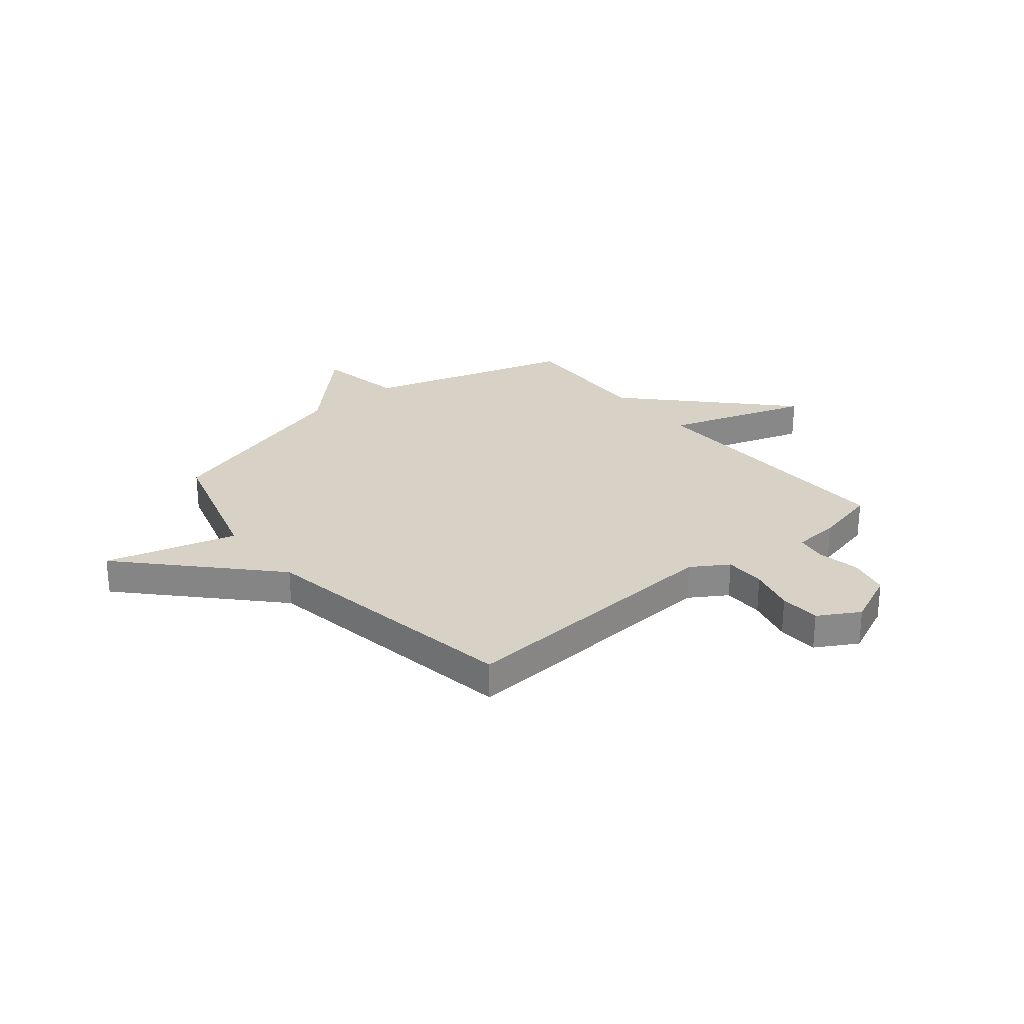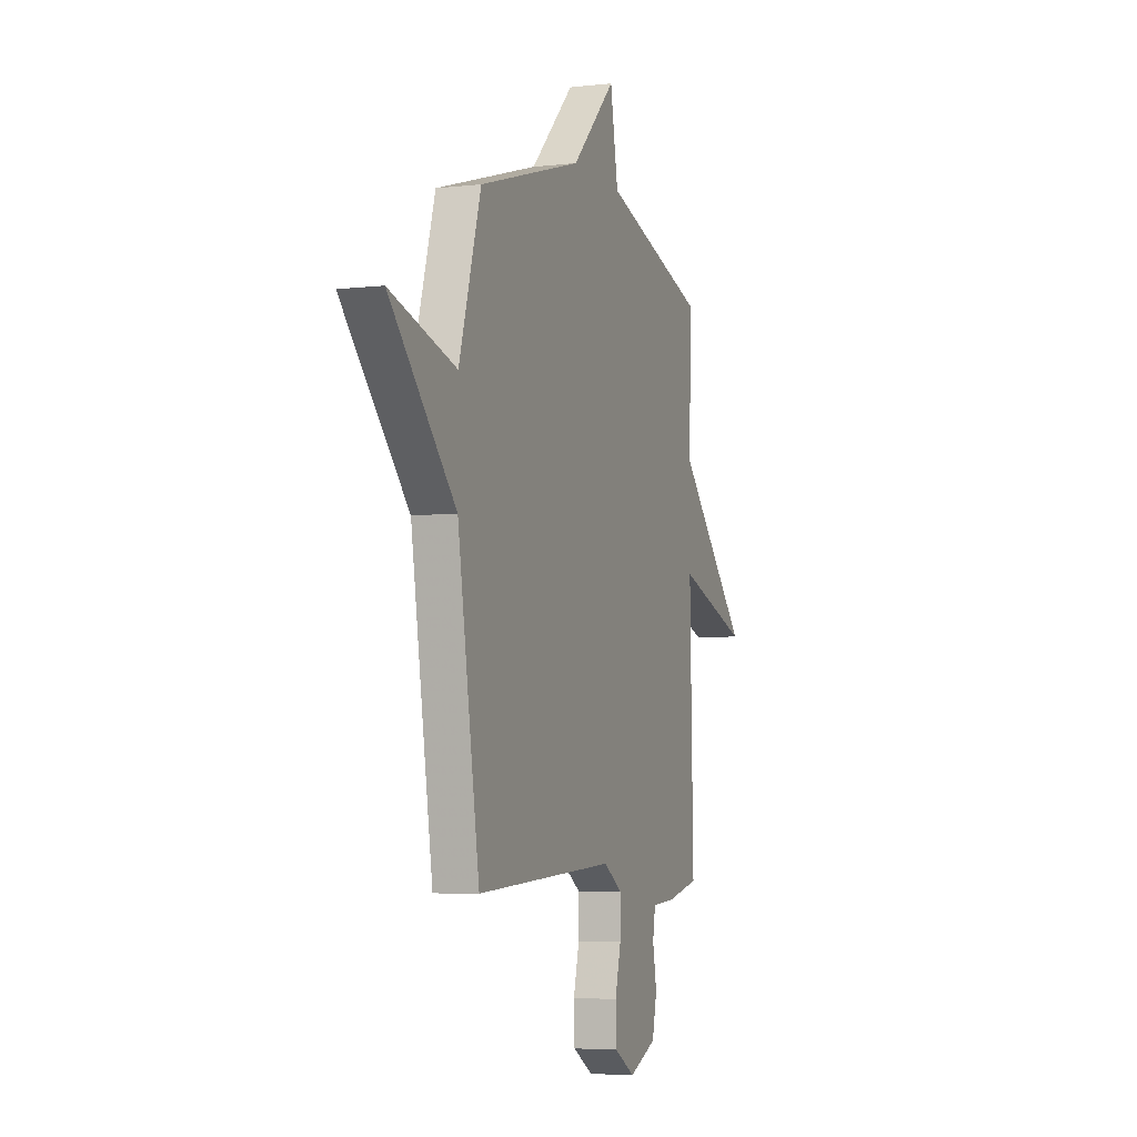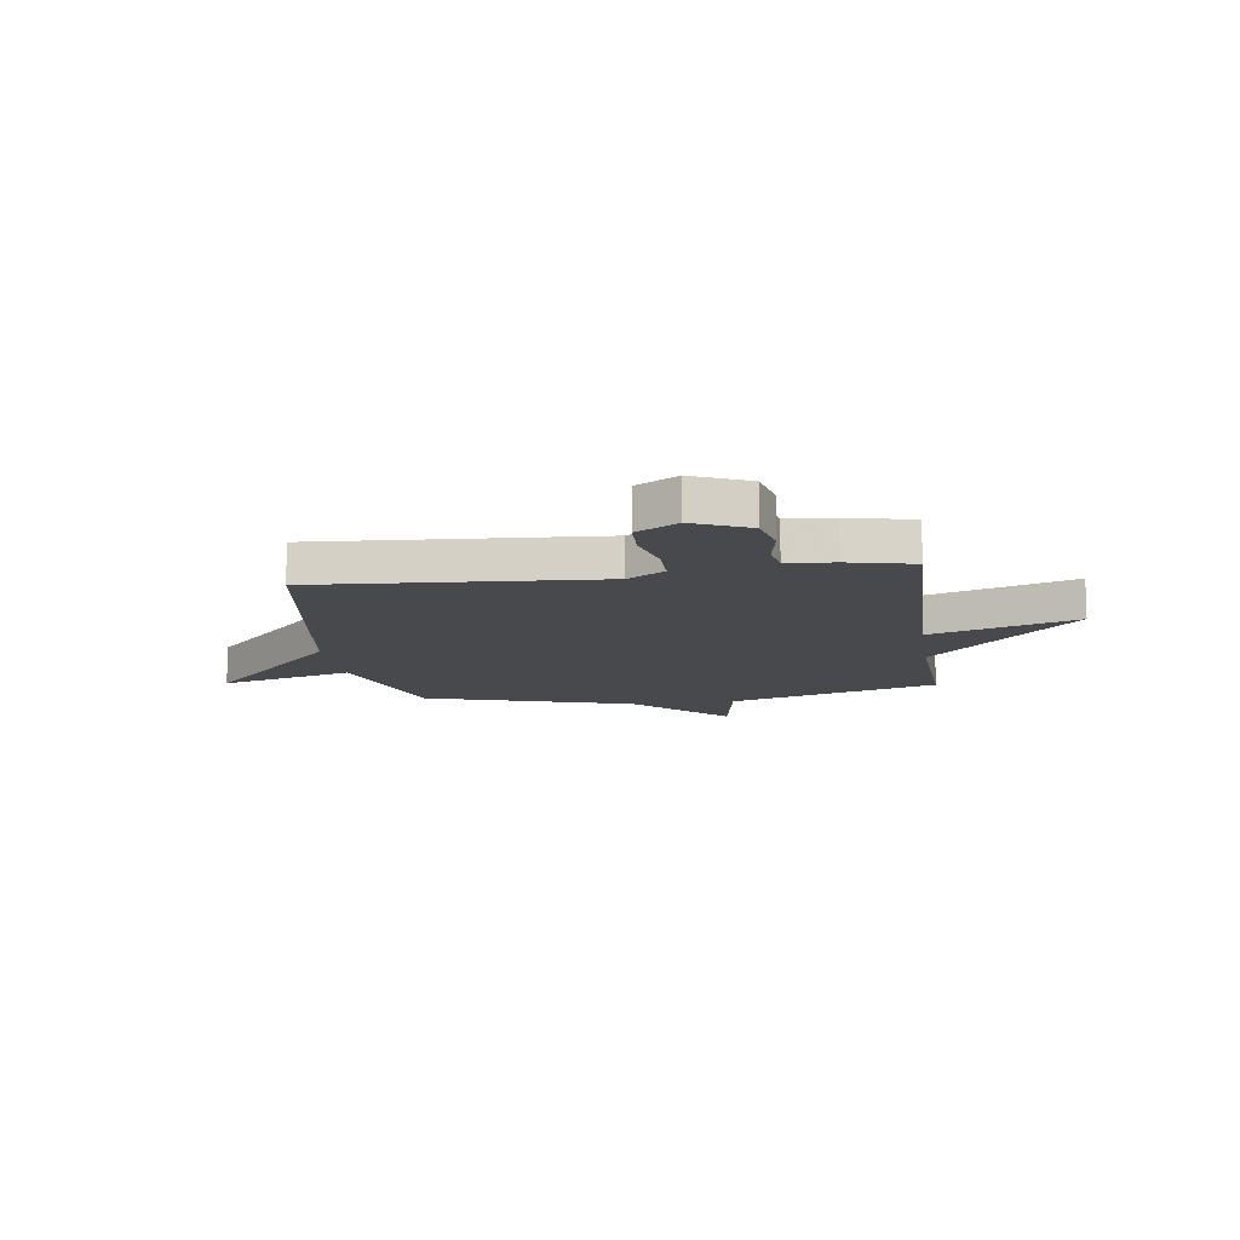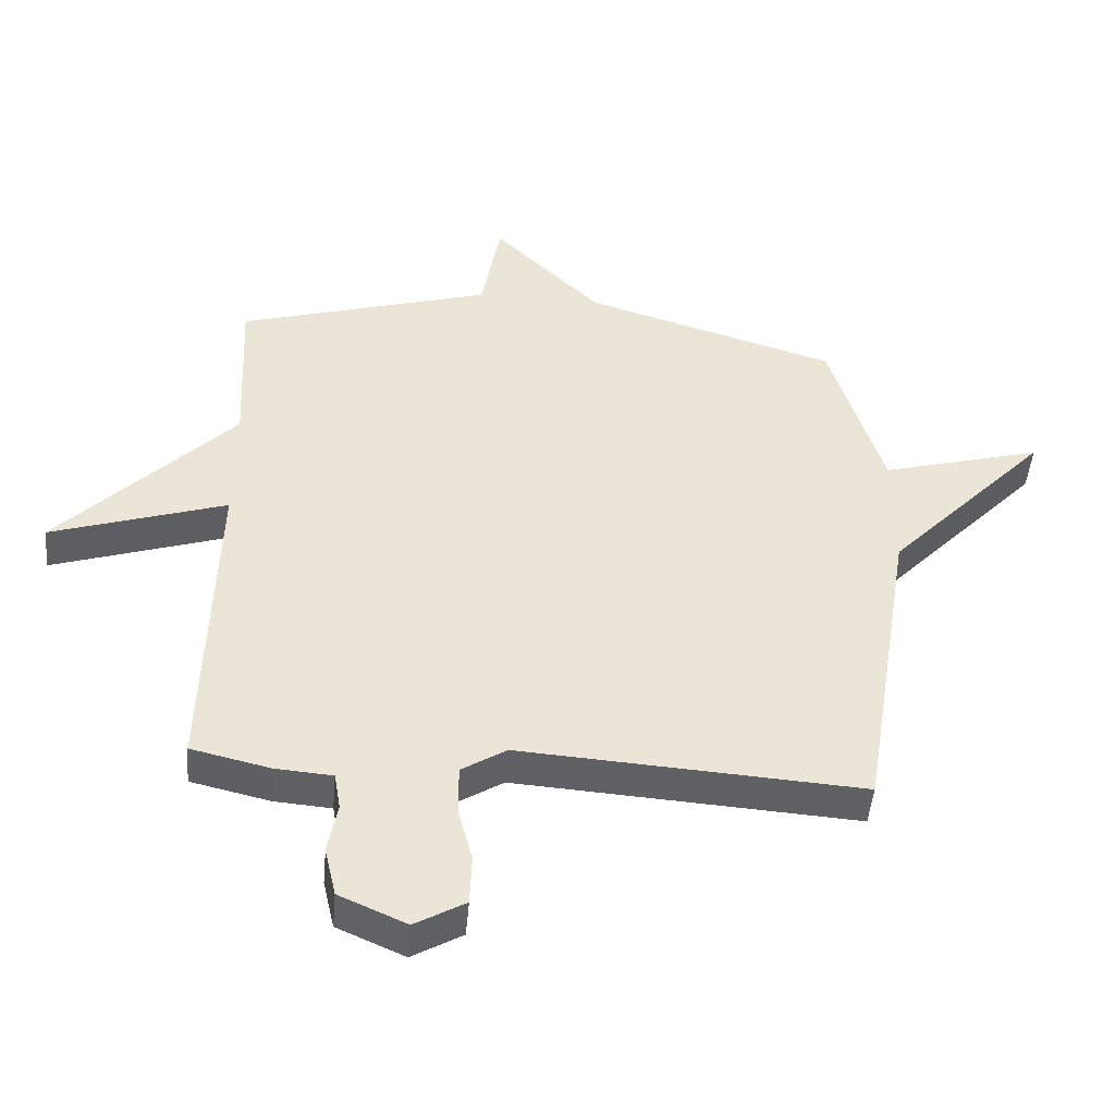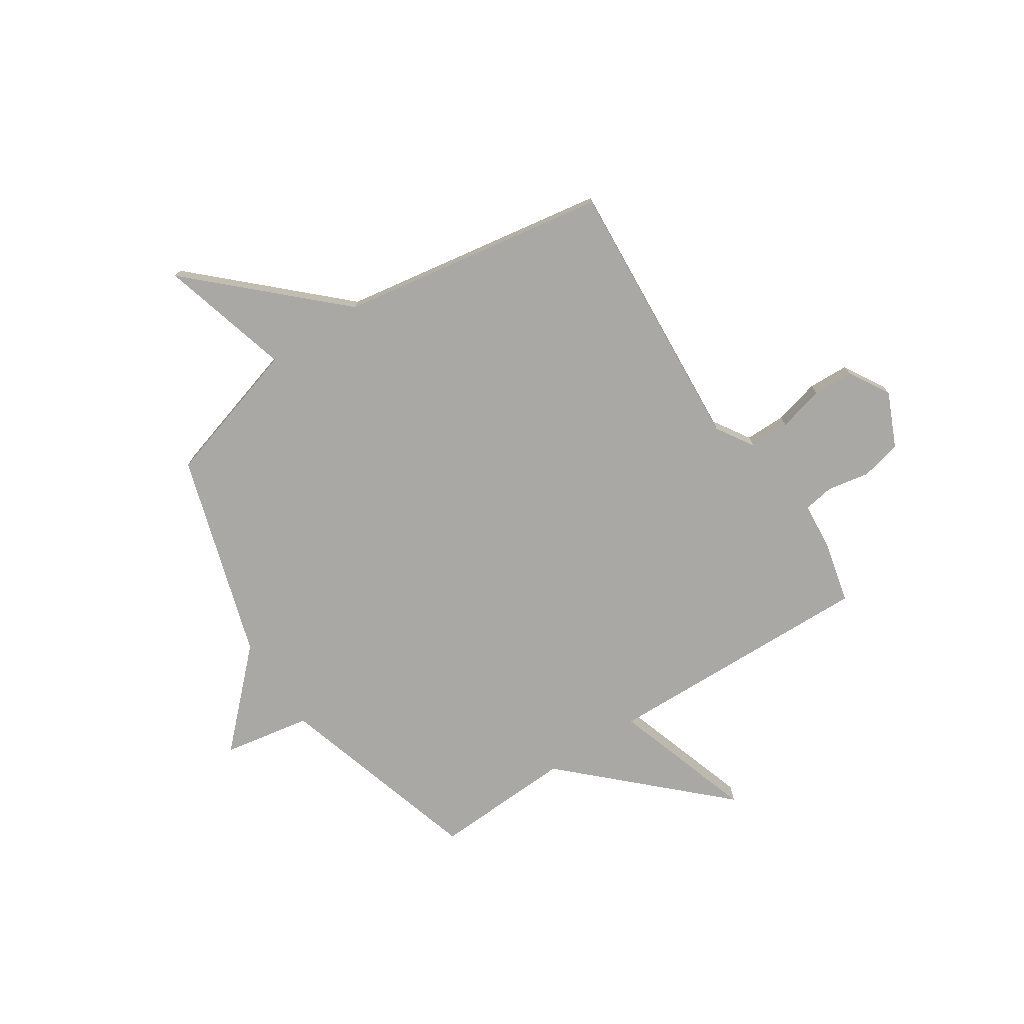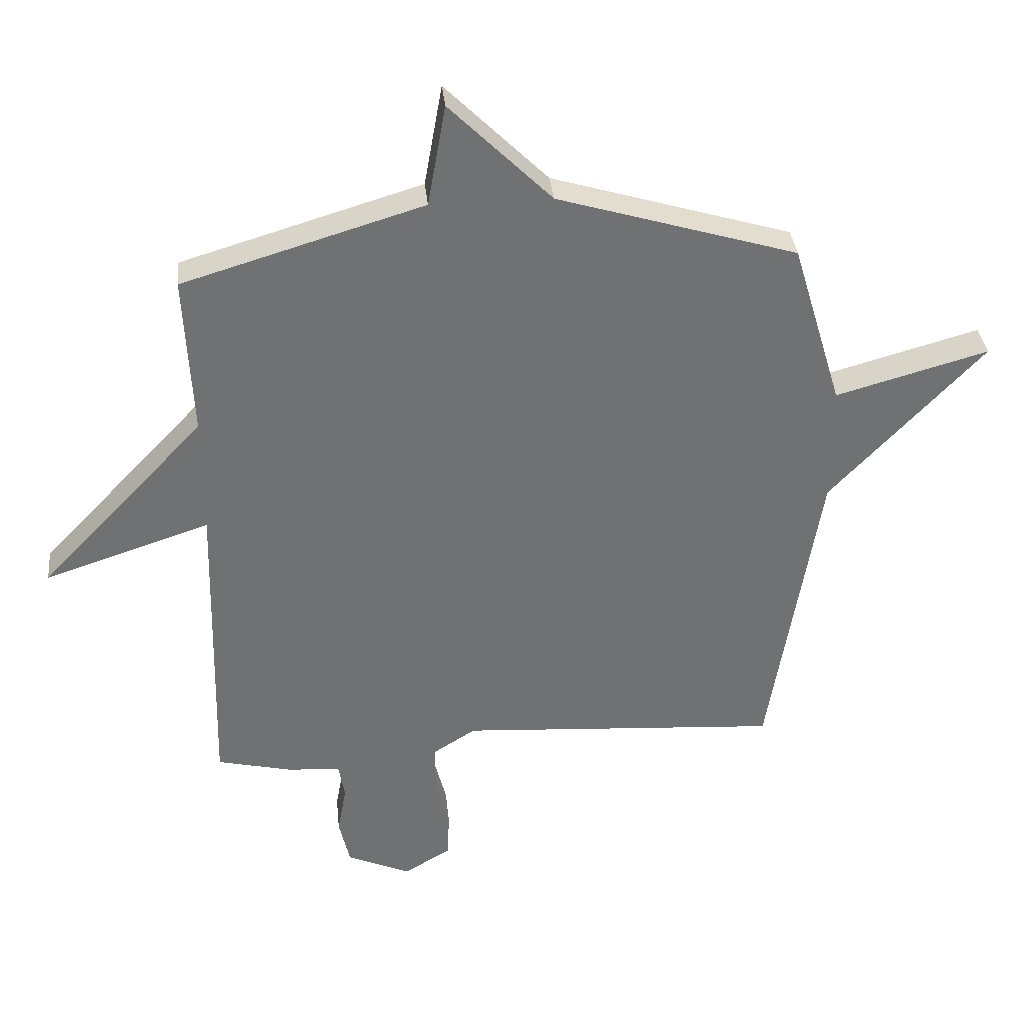
<metadata>
{"format":"obj","ext":"obj","renderer":"f3d","projection":"perspective","resolution":1024,"background":"white","views":[{"elev":27.2,"azim":140.4,"up":"+Y"},{"elev":-5.3,"azim":109.8,"up":"+Z"},{"elev":-12.2,"azim":-171.8,"up":"+Y"},{"elev":-47.3,"azim":-5.0,"up":"+Z"},{"elev":-75.1,"azim":123.1,"up":"+Y"},{"elev":35.3,"azim":-5.8,"up":"+Z"}]}
</metadata>
<code>
v 0.5 0.07 0.5
v 0.584 0.07 0.221
v 0.838 0.07 0.292
v 0.584 0.07 0.021
v 0.5 0.07 -0.5
v -0.037 0.07 -0.465
v -0.108 0.07 -0.51
v -0.108 0.07 -0.589
v -0.085 0.07 -0.678
v -0.088 0.07 -0.757
v -0.167 0.07 -0.803
v -0.273 0.07 -0.756
v -0.291 0.07 -0.677
v -0.276 0.07 -0.595
v -0.286 0.07 -0.536
v -0.376 0.07 -0.529
v -0.5 0.07 -0.5
v -0.487 0.07 0.029
v -0.763 0.07 -0.062
v -0.487 0.07 0.229
v -0.5 0.07 0.5
v -0.099 0.07 0.621
v -0.069 0.07 0.791
v 0.101 0.07 0.621
v 0.5 0 0.5
v 0.584 0 0.221
v 0.838 0 0.292
v 0.584 0 0.021
v 0.5 0 -0.5
v -0.037 0 -0.465
v -0.108 0 -0.51
v -0.108 0 -0.589
v -0.085 0 -0.678
v -0.088 0 -0.757
v -0.167 0 -0.803
v -0.273 0 -0.756
v -0.291 0 -0.677
v -0.276 0 -0.595
v -0.286 0 -0.536
v -0.376 0 -0.529
v -0.5 0 -0.5
v -0.487 0 0.029
v -0.763 0 -0.062
v -0.487 0 0.229
v -0.5 0 0.5
v -0.099 0 0.621
v -0.069 0 0.791
v 0.101 0 0.621
f 22 23 24
f 24 1 2
f 22 24 2
f 21 22 2
f 20 21 2
f 18 19 20
f 18 20 2
f 17 18 2
f 16 17 2
f 15 16 2
f 2 3 4
f 15 2 4
f 14 15 4
f 12 13 14
f 11 12 14
f 10 11 14
f 9 10 14
f 8 9 14
f 7 8 14
f 6 7 14 4
f 4 5 6
f 48 47 46
f 26 25 48
f 26 48 46
f 26 46 45
f 26 45 44
f 44 43 42
f 26 44 42
f 26 42 41
f 26 41 40
f 26 40 39
f 28 27 26
f 28 26 39
f 28 39 38
f 38 37 36
f 38 36 35
f 38 35 34
f 38 34 33
f 38 33 32
f 38 32 31
f 28 38 31 30
f 30 29 28
f 1 25 26 2
f 2 26 27 3
f 3 27 28 4
f 4 28 29 5
f 5 29 30 6
f 6 30 31 7
f 7 31 32 8
f 8 32 33 9
f 9 33 34 10
f 10 34 35 11
f 11 35 36 12
f 12 36 37 13
f 13 37 38 14
f 14 38 39 15
f 15 39 40 16
f 16 40 41 17
f 17 41 42 18
f 18 42 43 19
f 19 43 44 20
f 20 44 45 21
f 21 45 46 22
f 22 46 47 23
f 23 47 48 24
f 24 48 25 1

</code>
